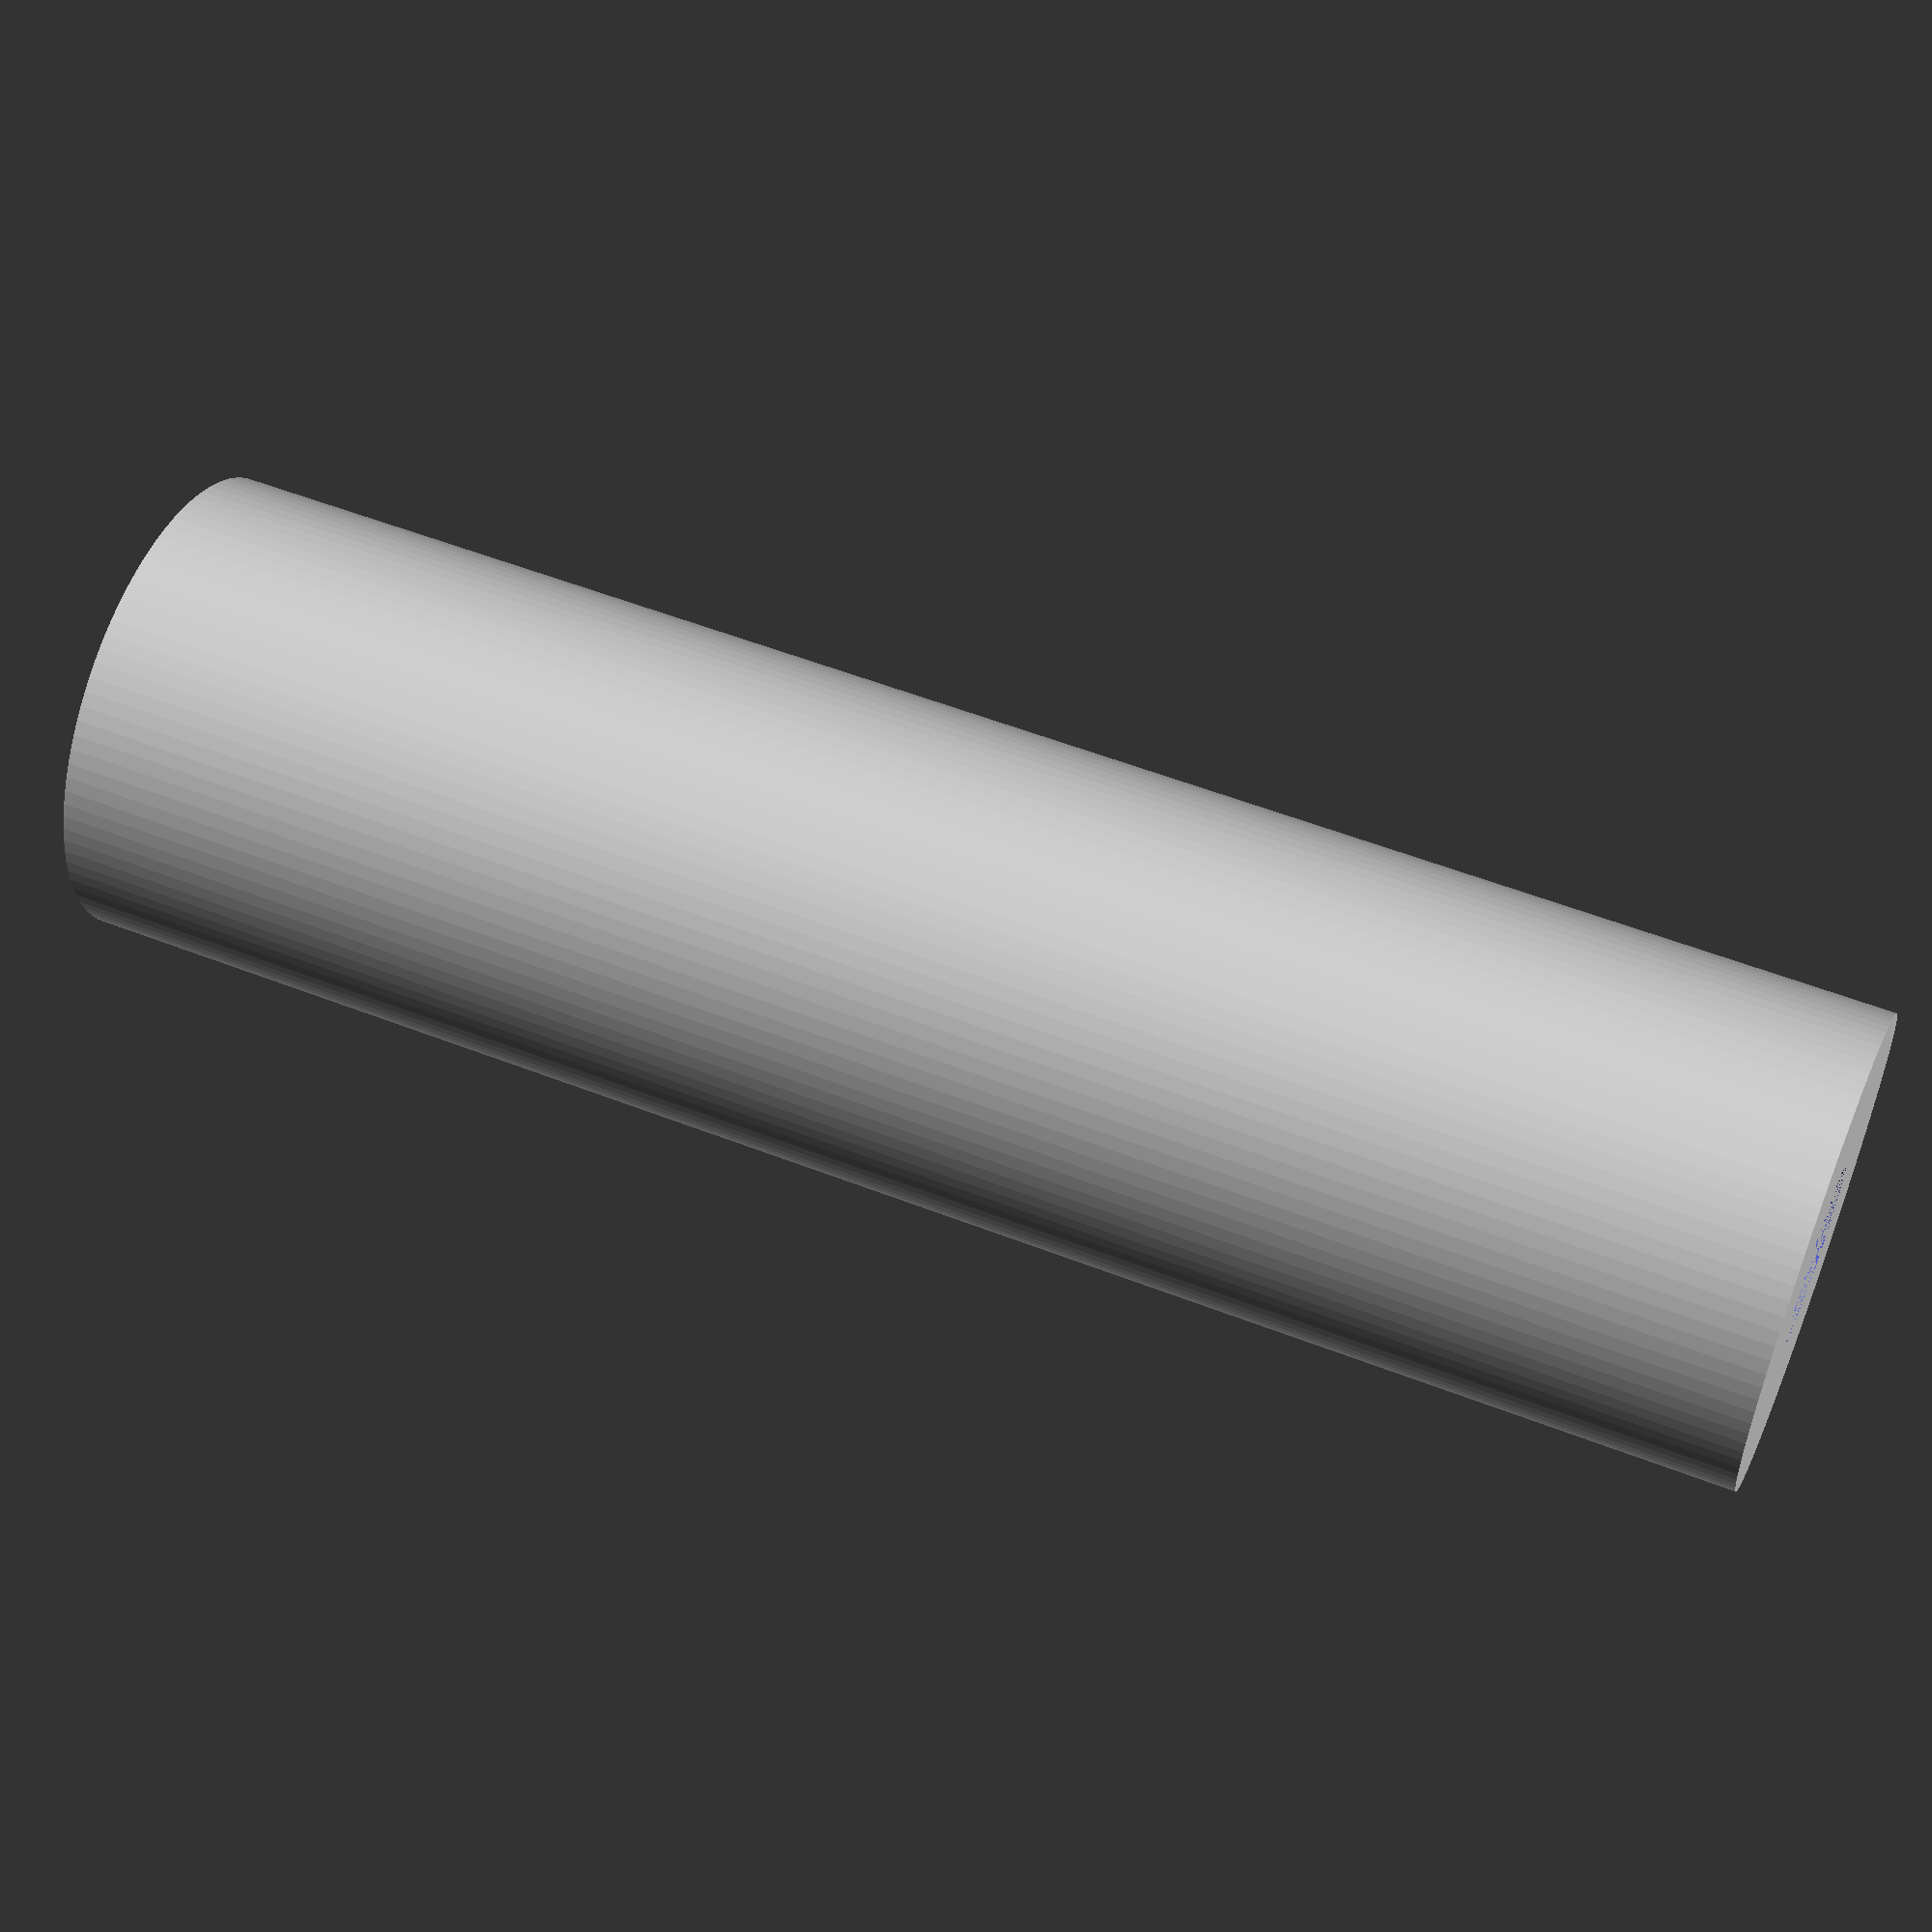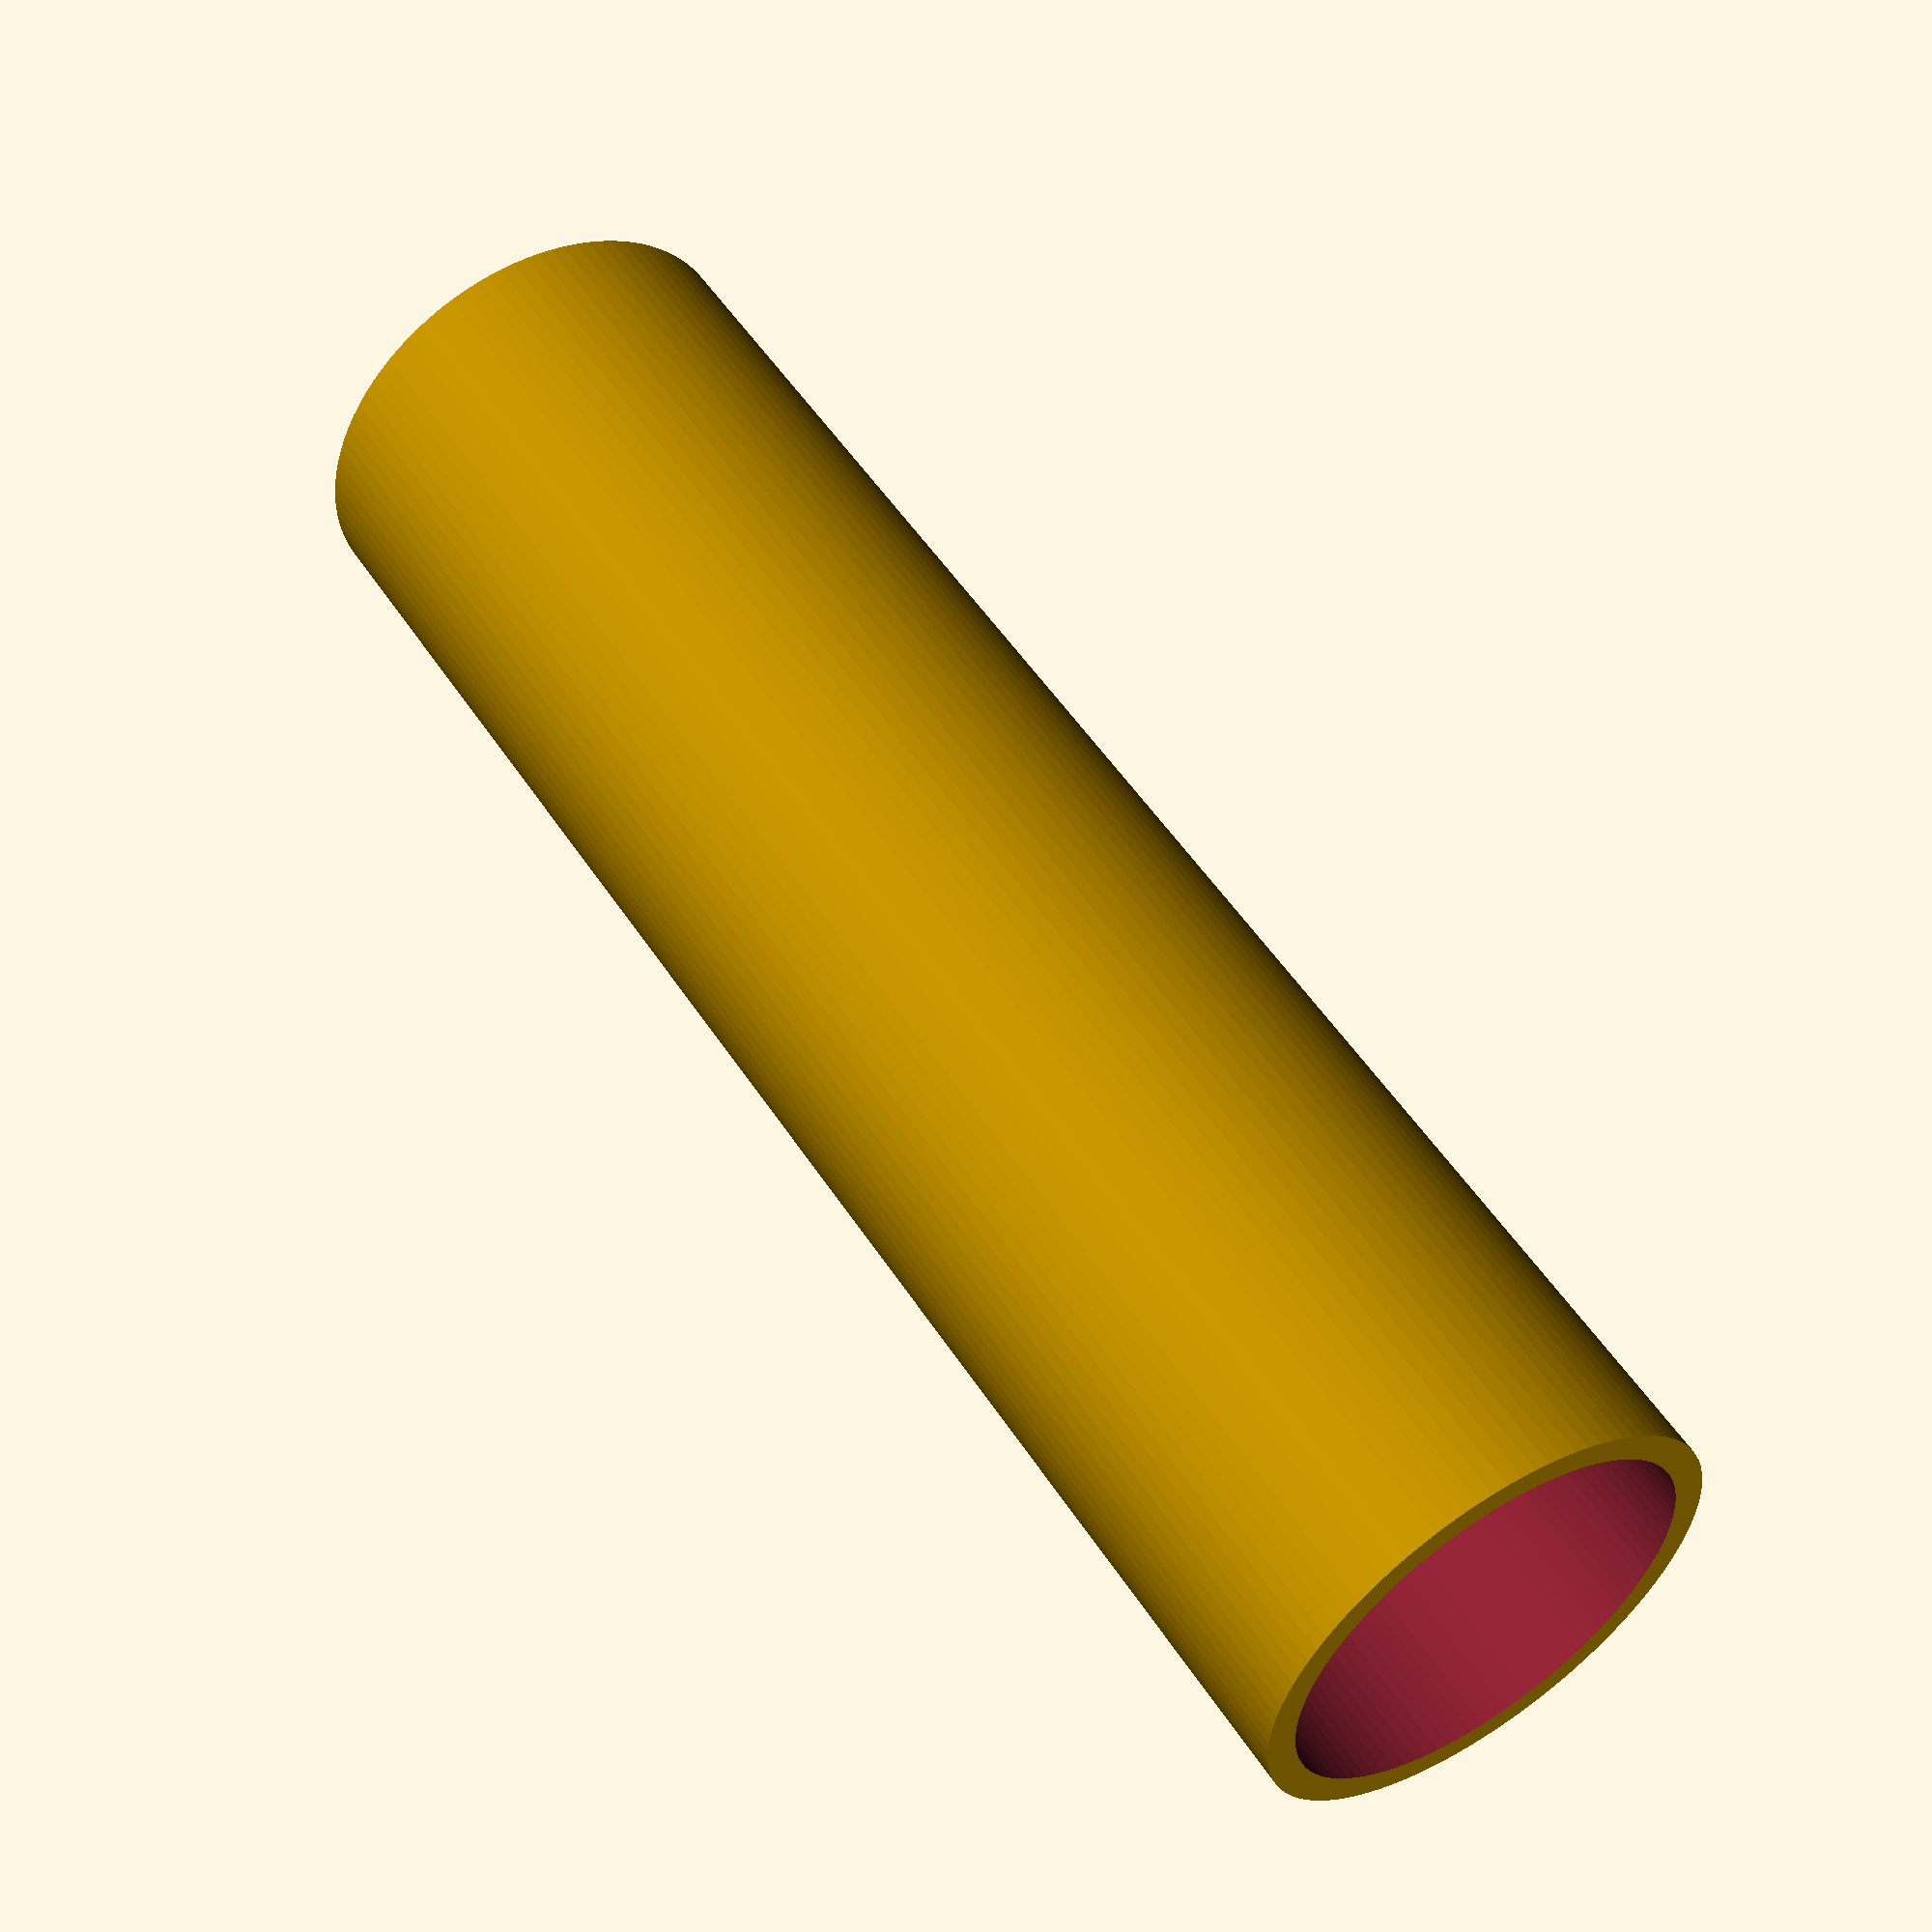
<openscad>
// CSG.scad - Basic example of CSG usage
$fn=100;
INCH=25.4;

Vytah_prumer=INCH*1.25;    // prumer okularoveho vytahu
Posun_pruzoru=0;          // posun pruzoru pro odecitani ze stupnice
Tloustka_sten=3.2;

//Rozmery sroubu a matky pro M3 [mm]
M3_screw_diameter = 3.2;                //prumer sroubu (zavit)
M3_screw_head_height = 3;               //vyska hlavy sroubu
M3_nut_height = 2.7;                    //vyska matky
M3_nut_diameter = 6.6;                  //prumer matky (kruznice opsana)
M3_screw_head_diameter = 6.6;           //prumer hlavy sroubu

// Polomery (osa x,y)
r1=Vytah_prumer/2;      // polomer okularoveho vytahu
r2=r1+3;                // polomer kolimatoru
r3=r1-3.2;    // polomer vzreyu v horni casti kolimatoru
r4=3;                   // polomer pruzoru pro laser
r5=5;                   // polomer dutiny na ulozeni pouzdra diody
r6=10.5+1.5;            // polomer ulozeni baterie
r10=r2-2-2;           //polomer volne plochy (baterie/vicko)
r11=r2-2;             //polomer ulozeni vicka

// Polomery (rovina x,y)
r7=M3_nut_diameter/2;         // polomer matky
r8=M3_screw_diameter/2;       // polomer soubu
r9=M3_screw_head_diameter/2;  // polomer hlavy soubu

// Oblast vicka
v=M3_screw_head_diameter+4;  //vyska pro ulozeni vicka
h11=v;

// Bateriove pouzdro
b=10+v;                       // vyska prostoru mezi baterii a vyckem
p6=b+15;                       // vyska rozsireni pro ulozeni baterie
h10=p6-4;

// Dioda
led=20;                        // vyska led diody
draty=10;                      // vyska prostoru na draty
stena=1.2;                      //tloustka spodni steny ulozeni diody
p5=p6+stena+led+draty;         // vyska rozsileni pro ulozeni diody
rd=3;                            //polomer diody


// Vyska tela
h2=r2+r1+p5;              // vyska kolimatoru bez okularoveho vytahu
h1=h2+25;                   // vyska kolimatoru

// Predefinovane vysky
z1=h2-r2-Posun_pruzoru;     // vyska stredu otvoru pro odecitani ze stupnice

// Vyska (kolimacni srouby)
h7=r5+3.5;                    // poloha dna pro matku
h8=20;                      // delka pruzoru pro sroub
h9=1.8;                       // vyska ulozeni pro hlavu sroubu

// Kostka
a1=(4*(z1))/(sqrt(2));      // delka hrany kostky (pruzor kolimatoru)
a2=40;
a3=40;

//Srouby pro kolimaci   
srouby=3;
dno=6;
h12=v+dno+10;
h13=20;

//Ulozeni diody

difference() {
    cylinder(r=r5-1,h=stena+led+draty-2);               
    cylinder(r=rd+0.25,h=20);
    translate([0,0,stena+11])
        cylinder(r=rd+0.5,h=20);
    
}
difference() {
    cylinder(r=r5-1,h=stena);
    cylinder(r=1.5,h=20);
    }
    
echo("r5",r5);
    

</openscad>
<views>
elev=305.2 azim=164.0 roll=112.4 proj=p view=wireframe
elev=307.1 azim=265.4 roll=327.6 proj=p view=solid
</views>
